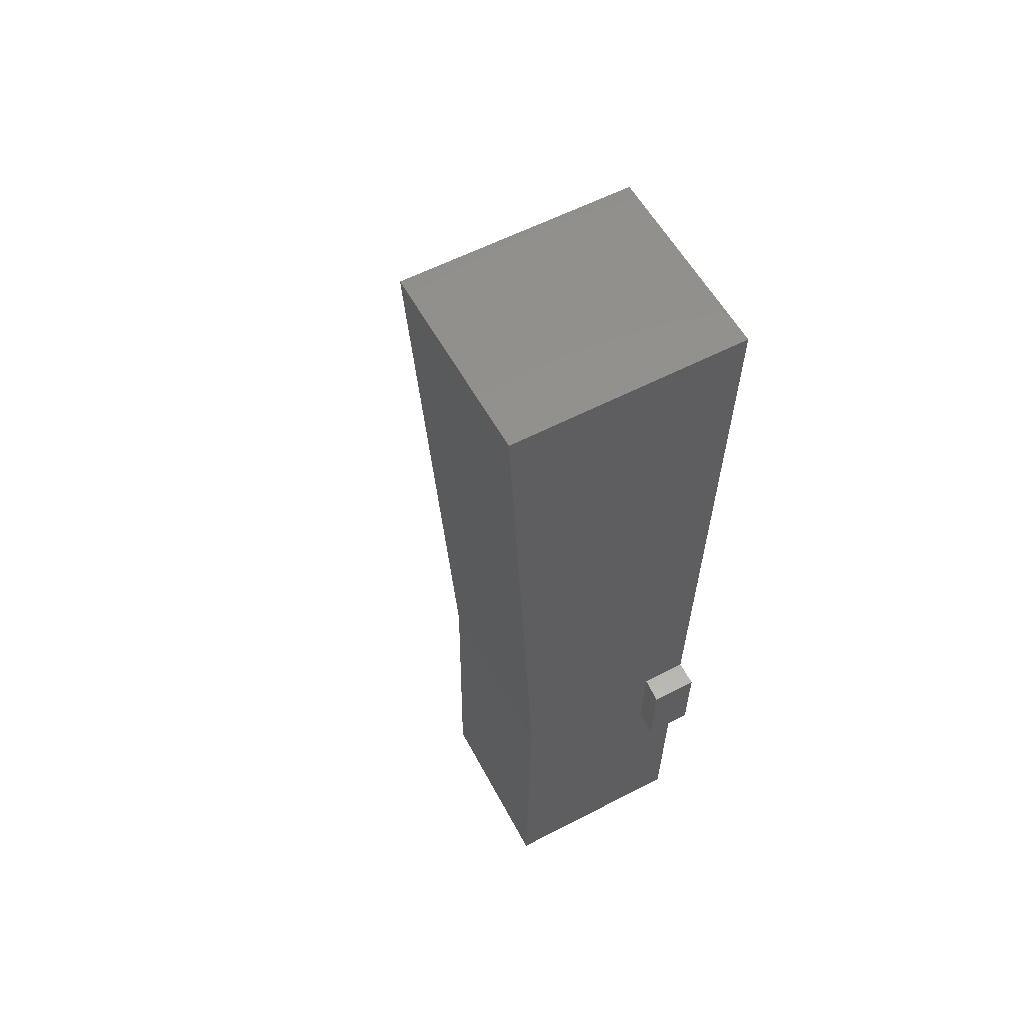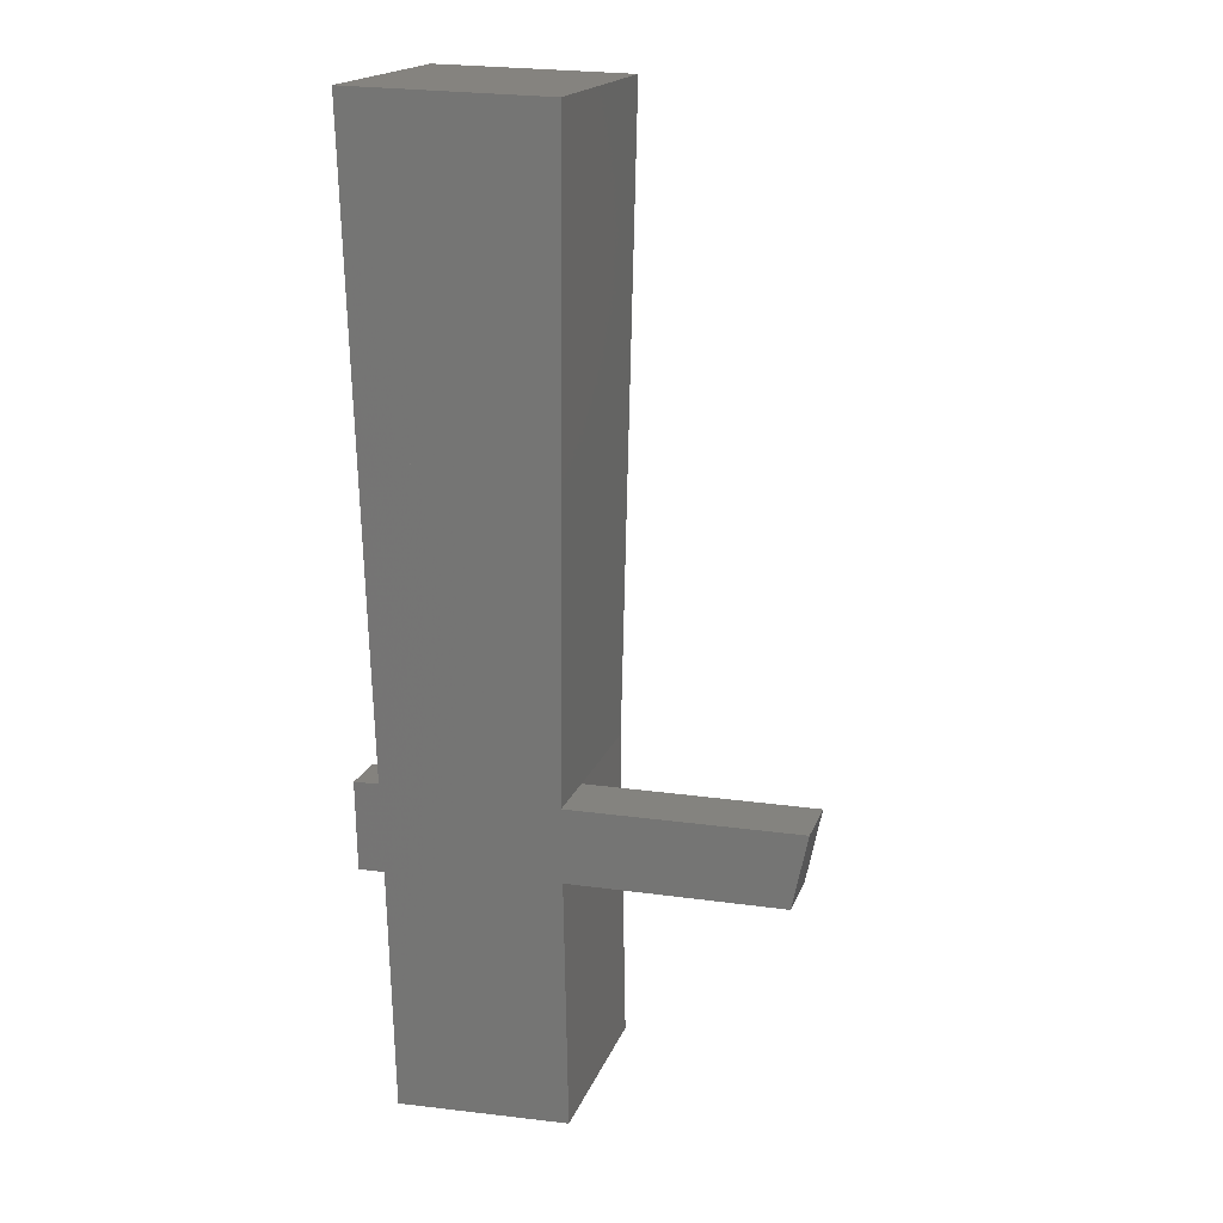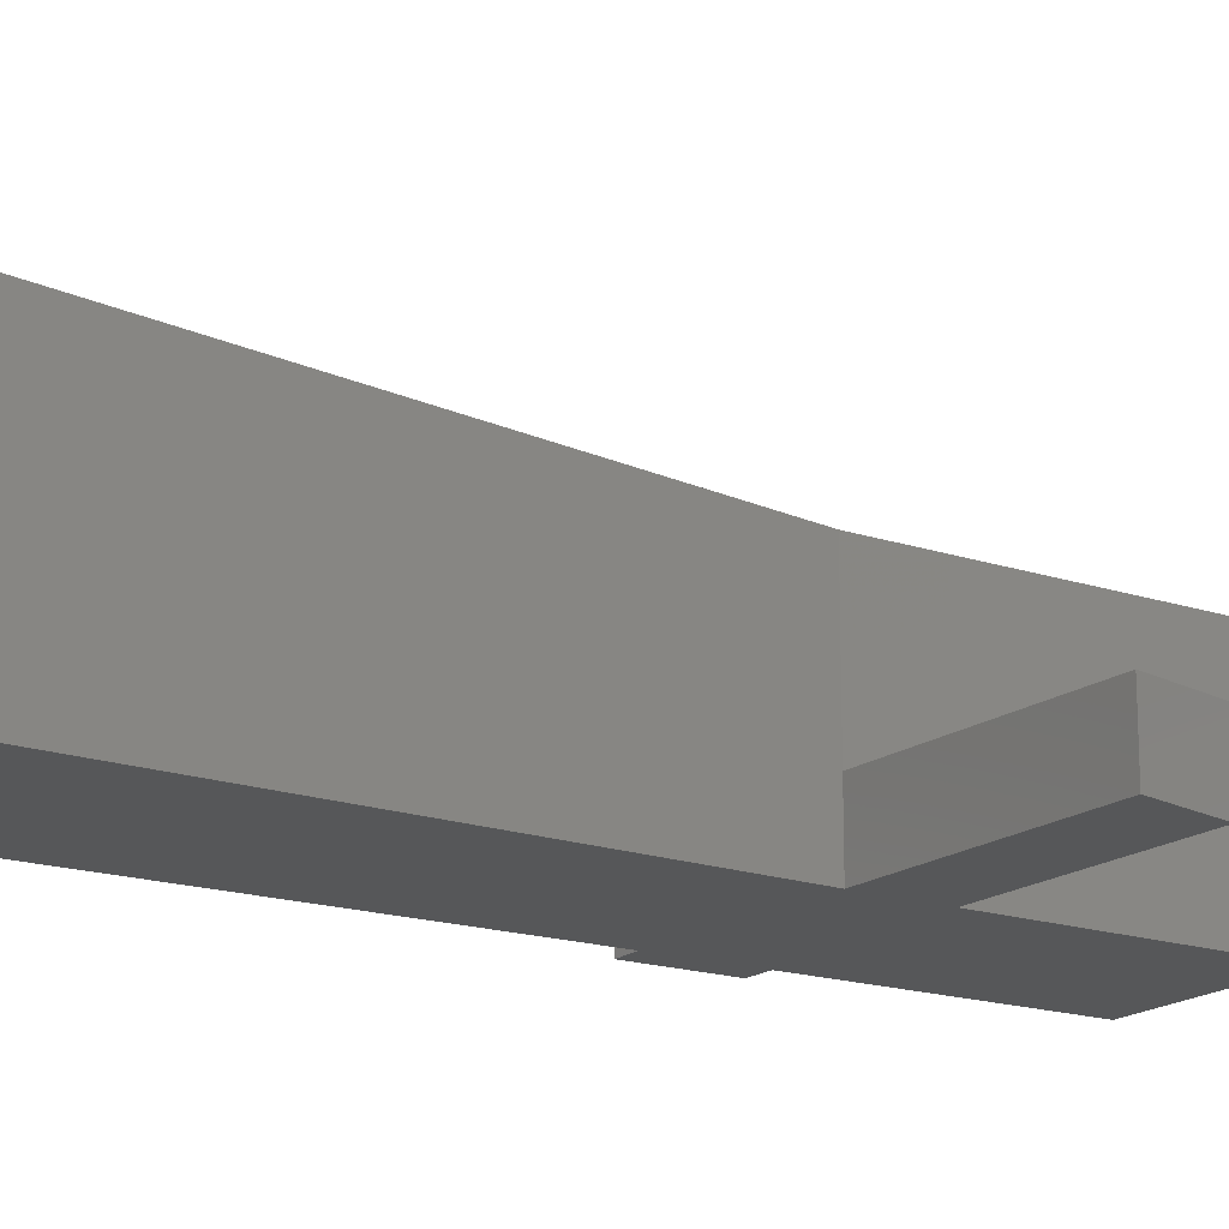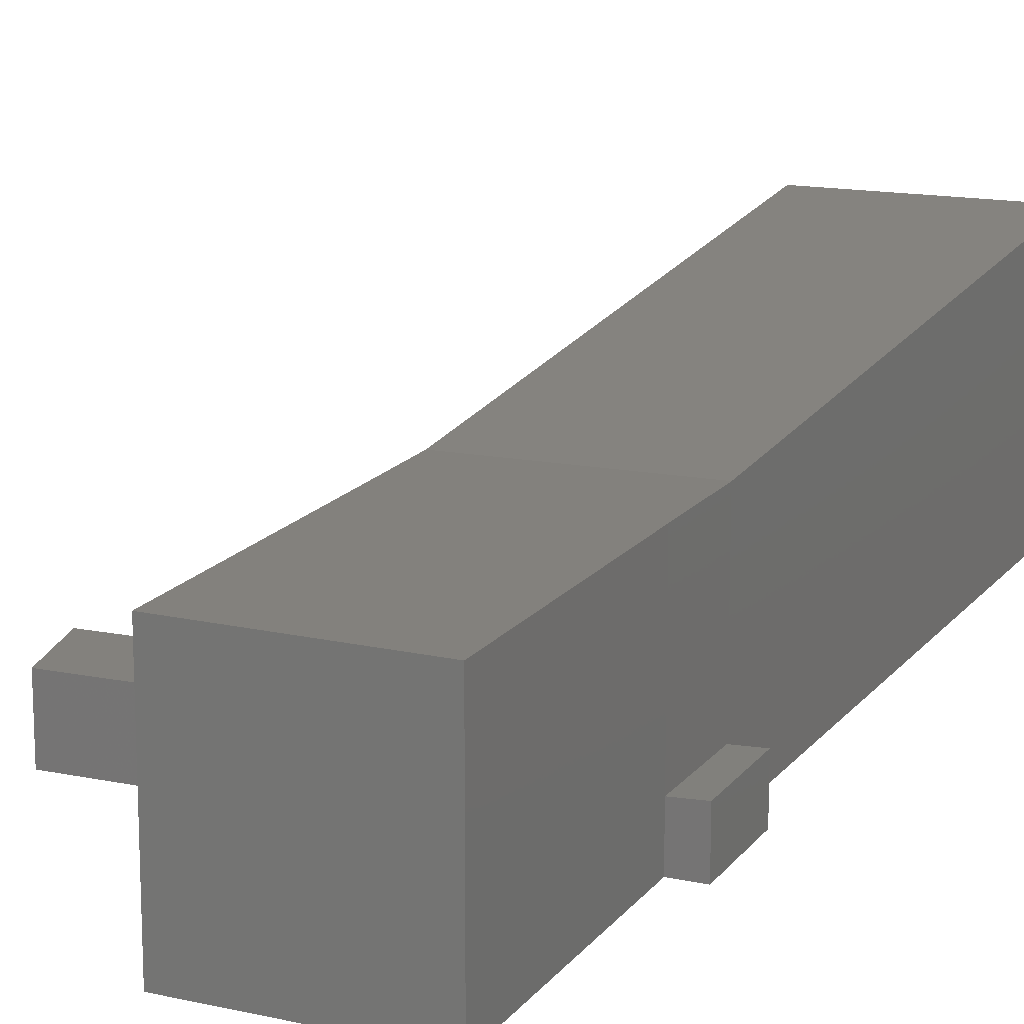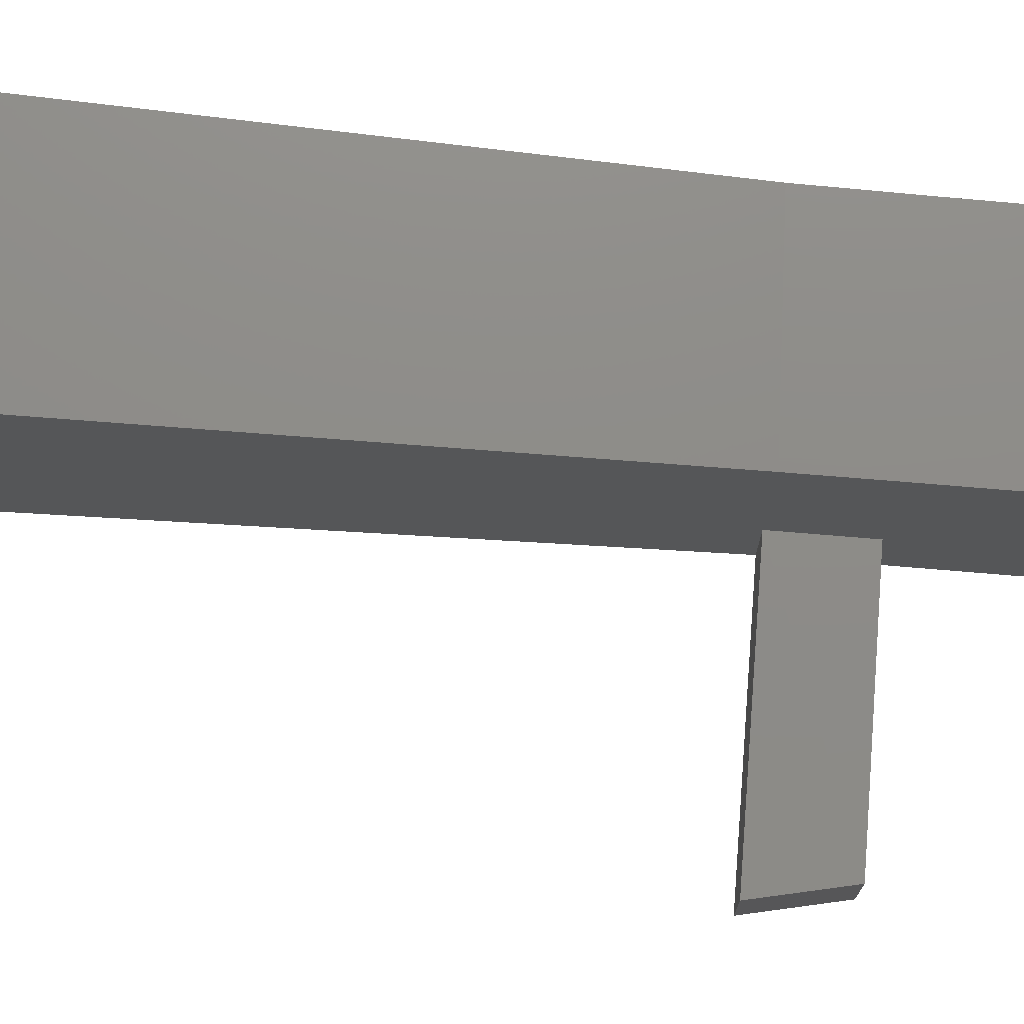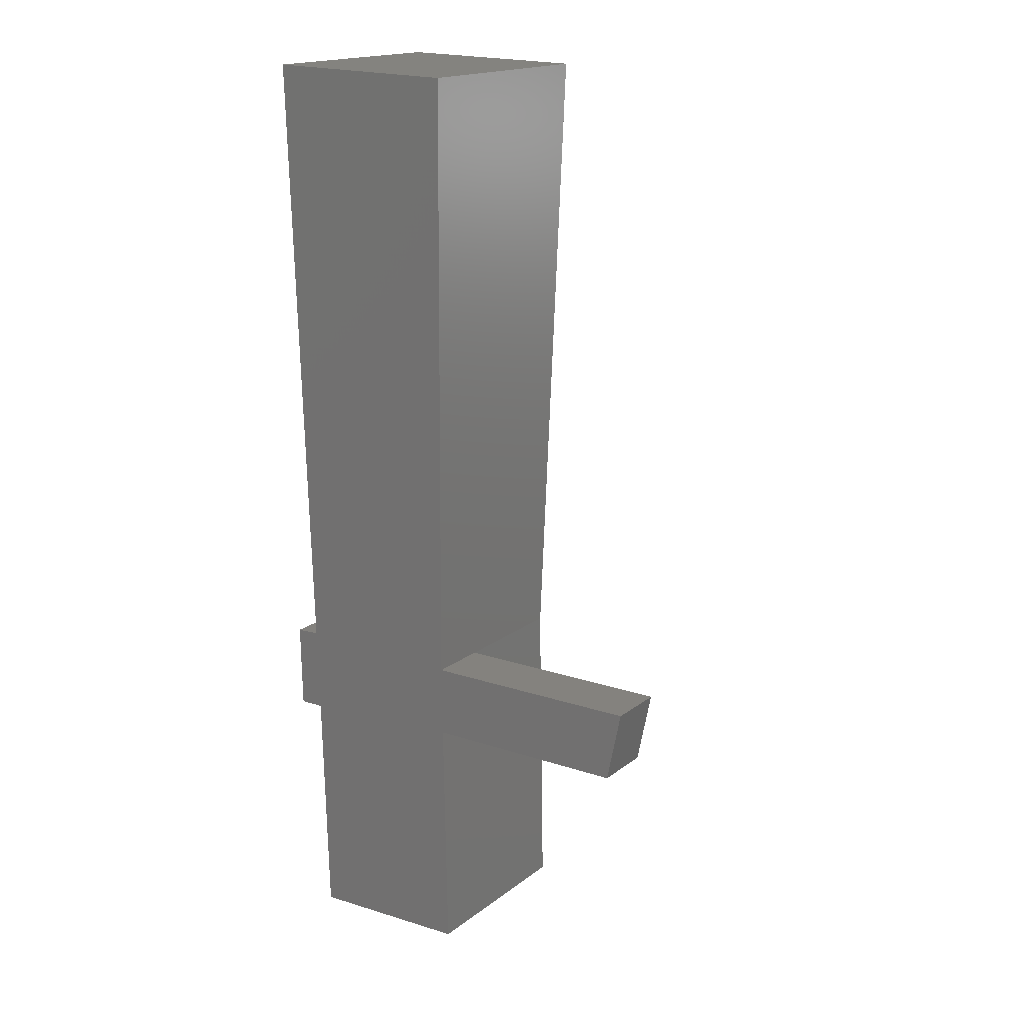
<metadata>
{"format":"stl","ext":"stl","renderer":"f3d","projection":"perspective","resolution":1024,"background":"white","views":[{"elev":57.7,"azim":61.7,"up":"+Y"},{"elev":18.2,"azim":-163.6,"up":"+Y"},{"elev":-17.3,"azim":-124.9,"up":"+Z"},{"elev":15.9,"azim":23.0,"up":"+Z"},{"elev":75.0,"azim":-86.2,"up":"+Z"},{"elev":17.5,"azim":-145.4,"up":"+Y"}]}
</metadata>
<code>
# stl→obj: 74 verts, 94 faces
v -86.17 226.5 59.76
v -185.5 -90.11 59.76
v -86.17 226.5 -160
v -185.5 -90.11 -160
v 164.7 146.7 59.76
v 164.7 146.7 -160
v 340.1 -871.7 89.33
v 340.5 -21.27 89.46
v 340.1 -871.7 -160
v 340.5 -21.27 -160
v 46.82 623.2 59.63
v -310.4 766.8 59.63
v 46.82 623.2 -160
v -310.4 766.8 -160
v 136.8 853.2 59.63
v 136.8 853.2 -160
v 350.6 823.8 89.46
v 350.6 823.8 -160
v -207.1 -84.39 60.25
v -207.1 -84.39 -160
v 481 -1816 71.9
v 489.6 -1376 71.9
v 481 -1816 -160
v 489.6 -1376 -160
v -543.8 -2998 805.1
v 321.2 -3034 805.1
v -543.8 -2998 -160
v 321.2 -3034 -160
v 352 -1813 805.1
v 352 -1813 -160
v -522.5 -1757 805.1
v -522.5 -1757 -160
v 365.1 -1371 805.1
v 352 -1813 65.25
v 365.1 -1371 65.25
v 365.1 -1371 -160
v -517.1 -1390 -160
v 466.1 1776 999.6
v -539.1 1752 999.6
v 466.1 1776 -160
v -539.1 1752 -160
v 111.1 857.9 59.63
v 111.1 857.9 -160
v -517.1 -1390 805.1
v -94.7 247.8 59.76
v -94.7 247.8 -160
v 170.7 161.3 59.76
v 170.7 161.3 -160
v 29.8 649.9 59.63
v 29.8 649.9 -160
v -304.4 781 59.63
v -304.4 781 -160
v 254.4 -1188 57.95
v 348.1 -1203 98.08
v 254.4 -1188 -160
v 348.1 -1203 -160
v -431.9 -990.6 106.6
v -329.1 -965.1 57.95
v -431.9 -990.6 -160
v -329.1 -965.1 -160
v 248.5 -1293 58.12
v 309 -1348 101.9
v 248.5 -1293 -160
v 309 -1348 -160
v -425.5 -1061 102.5
v -330.1 -1115 58.12
v -330.1 -1115 -160
v -425.5 -1061 -160
v -517.1 -1390 150.7
v -522.5 -1757 149
v -1581 -1746 144.4
v -1581 -1746 -160
v -1656 -1378 144.4
v -1656 -1378 -160
f 1 2 3
f 4 3 2
f 5 1 6
f 3 6 1
f 7 8 9
f 10 9 8
f 11 12 13
f 14 13 12
f 15 11 16
f 13 16 11
f 8 17 10
f 18 10 17
f 19 2 4
f 4 20 19
f 21 22 23
f 24 23 22
f 25 26 27
f 28 27 26
f 26 29 28
f 30 28 29
f 31 25 32
f 27 32 25
f 25 31 26
f 29 26 31
f 32 27 30
f 28 30 27
f 29 33 34
f 35 34 33
f 22 21 34
f 34 35 22
f 23 24 30
f 36 30 24
f 36 35 22
f 22 24 36
f 21 23 34
f 30 34 23
f 30 36 32
f 37 32 36
f 38 39 40
f 41 40 39
f 16 15 42
f 42 43 16
f 36 33 40
f 38 40 33
f 33 44 39
f 39 38 33
f 44 33 31
f 29 31 33
f 45 19 20
f 20 46 45
f 47 45 46
f 46 48 47
f 5 47 48
f 48 6 5
f 37 36 41
f 40 41 36
f 42 49 50
f 50 43 42
f 49 51 52
f 52 50 49
f 51 12 14
f 14 52 51
f 53 54 55
f 56 55 54
f 57 58 59
f 60 59 58
f 57 54 53
f 53 58 57
f 61 62 63
f 64 63 62
f 39 44 41
f 37 41 44
f 65 66 67
f 67 68 65
f 65 62 61
f 61 66 65
f 58 66 60
f 67 60 66
f 61 53 63
f 55 63 53
f 53 61 66
f 66 58 53
f 44 31 69
f 70 69 31
f 71 70 72
f 32 72 70
f 73 71 74
f 72 74 71
f 73 69 37
f 37 74 73
f 70 71 69
f 73 69 71
f 72 32 74
f 37 74 32

</code>
